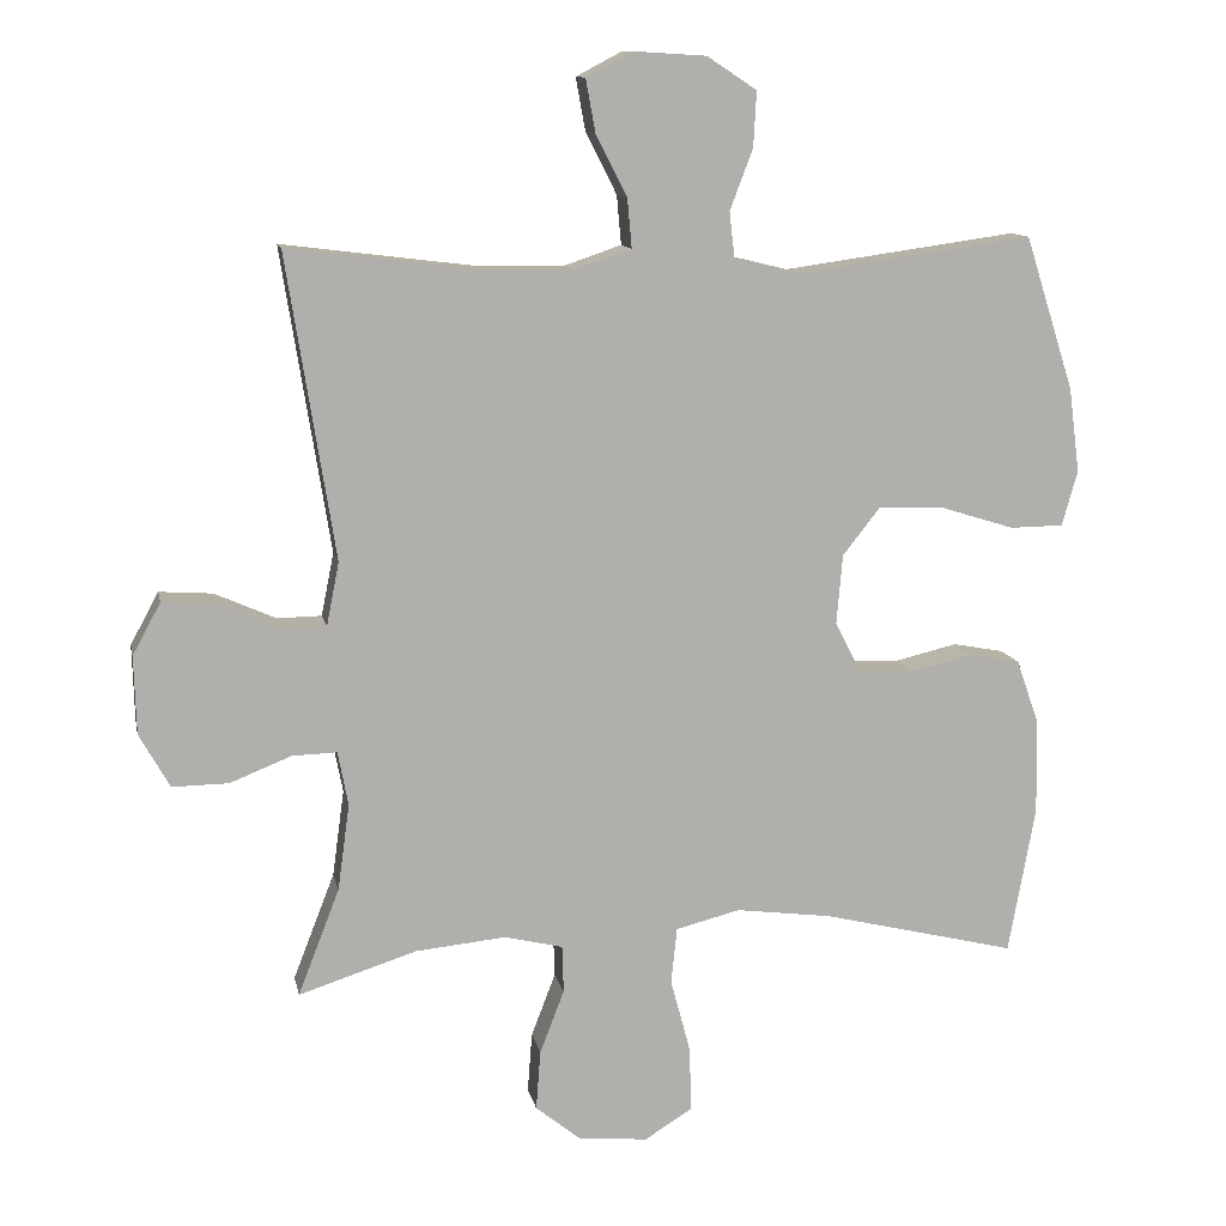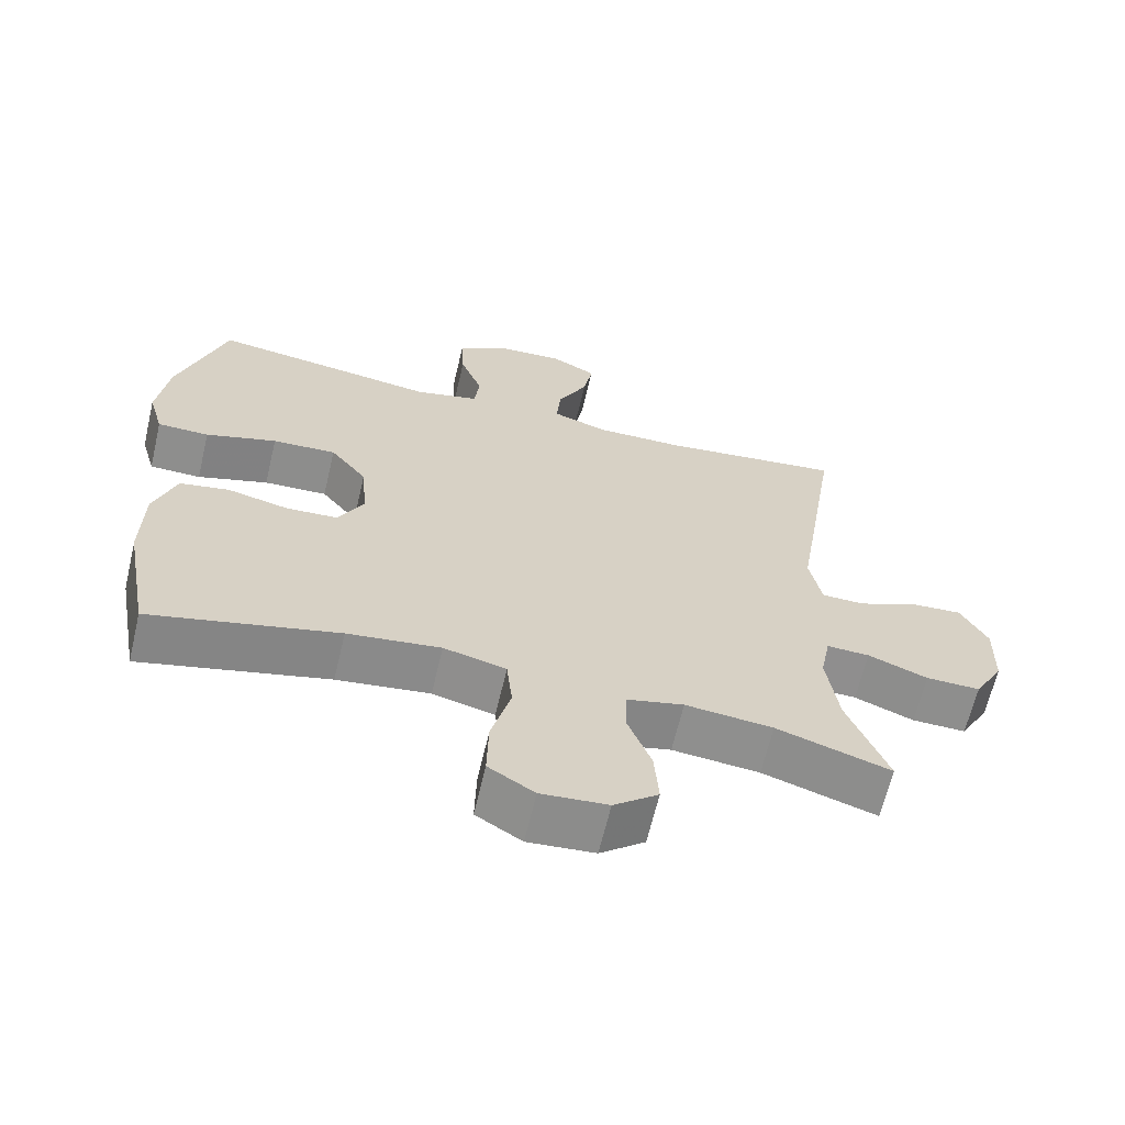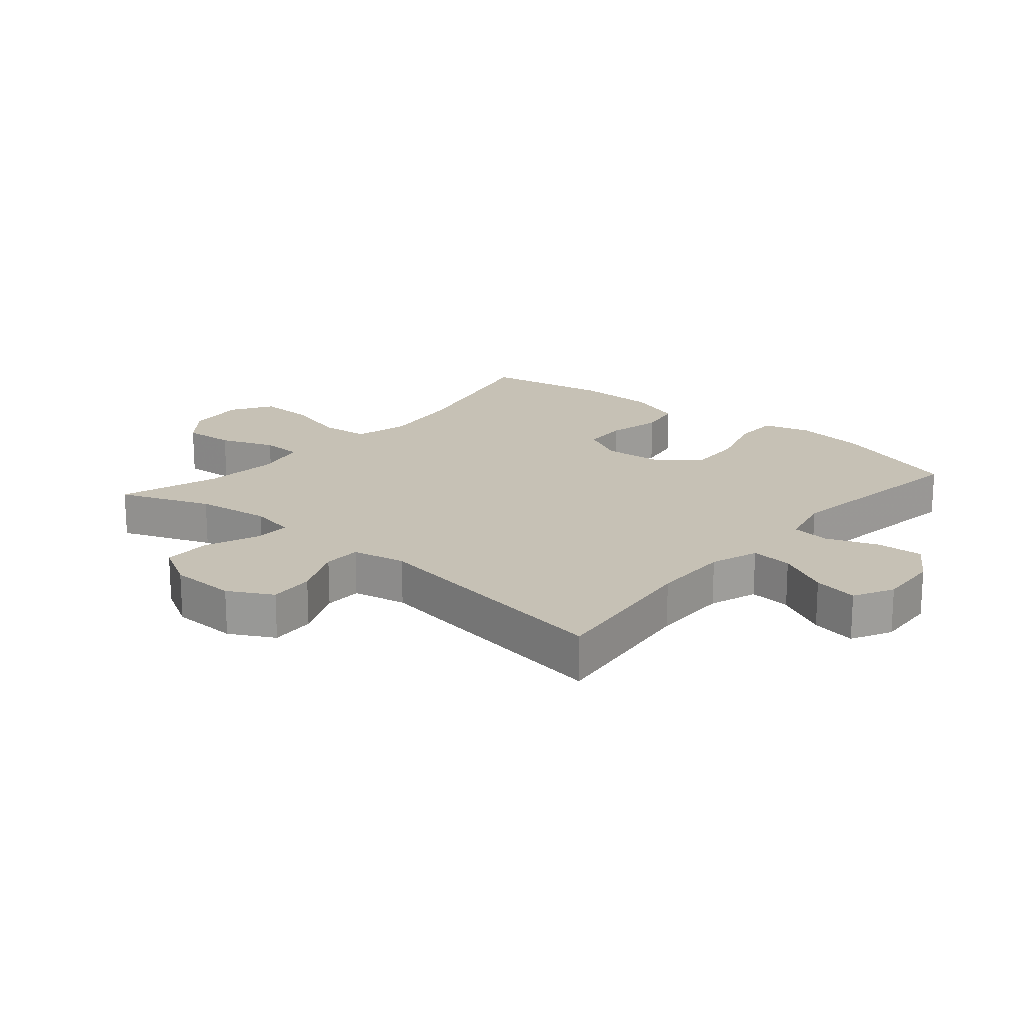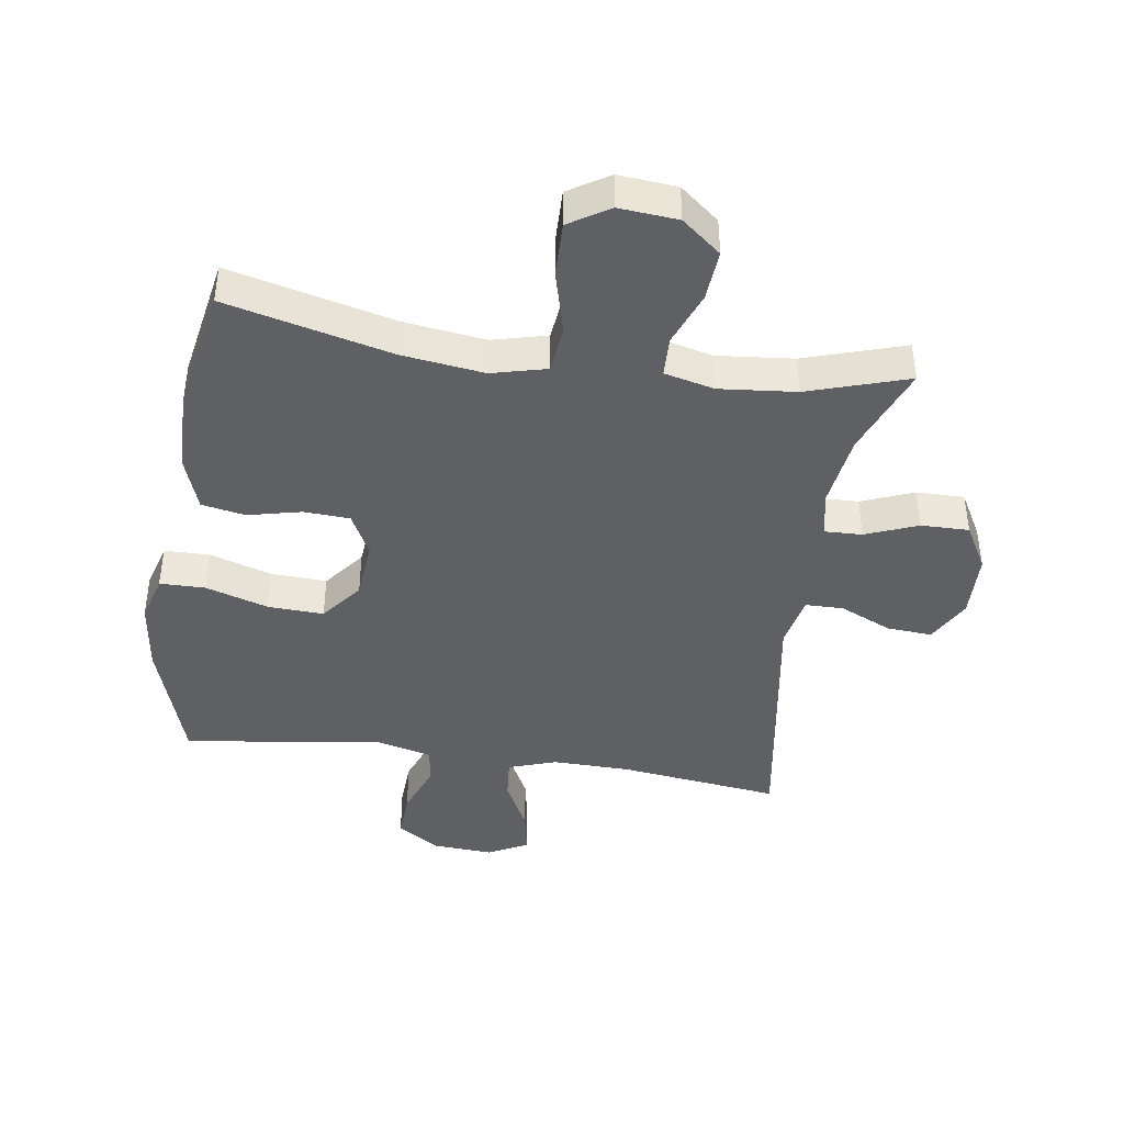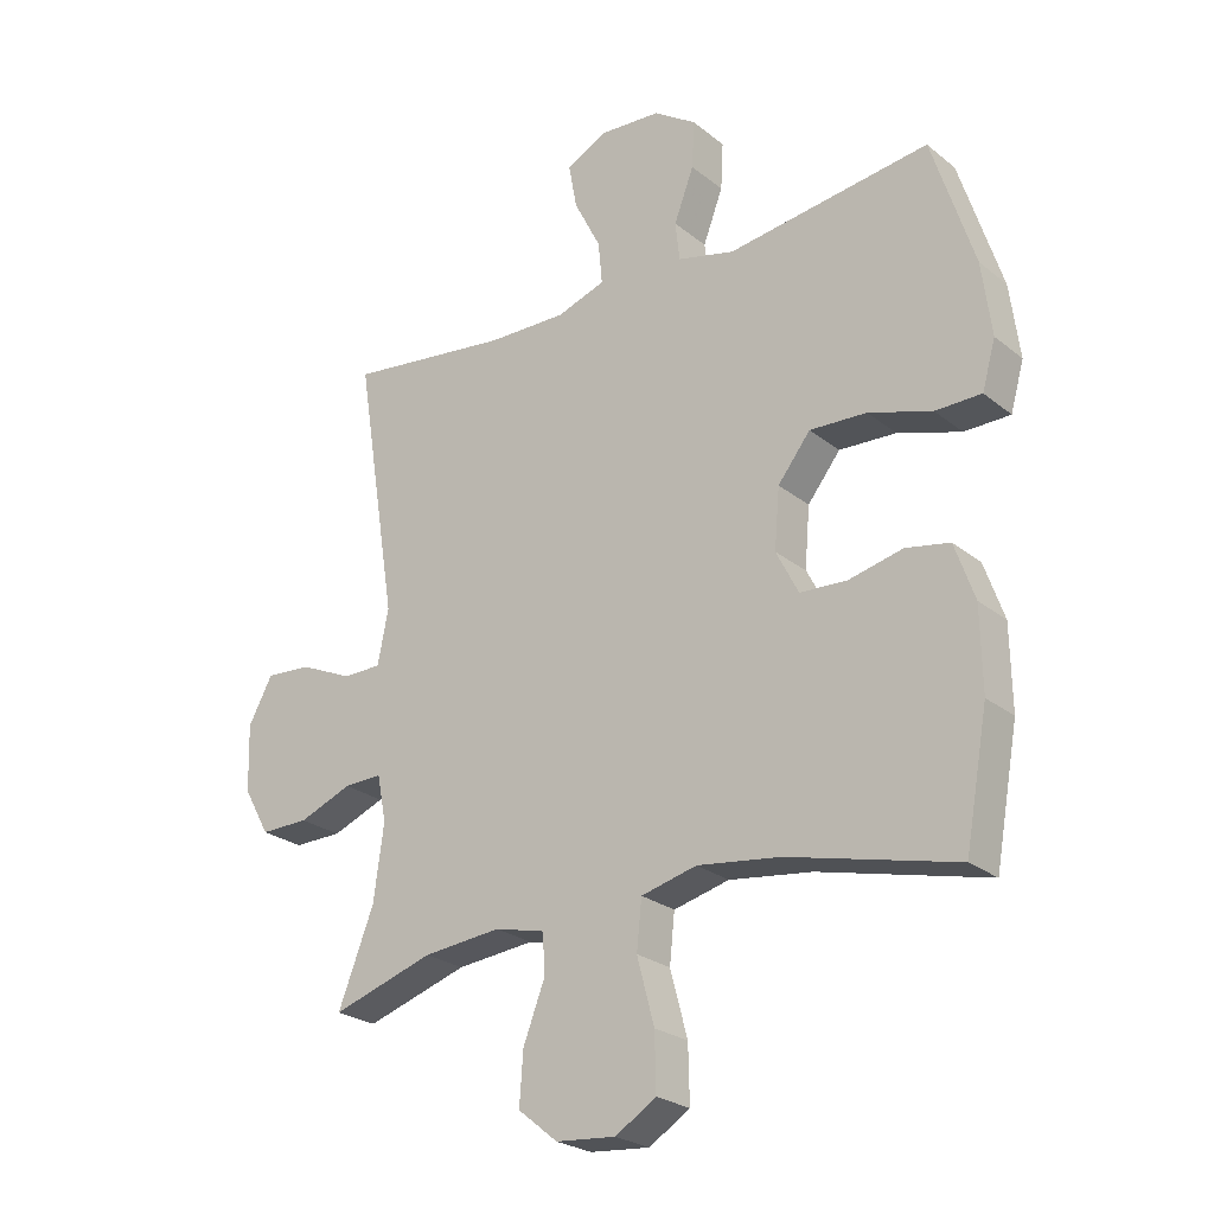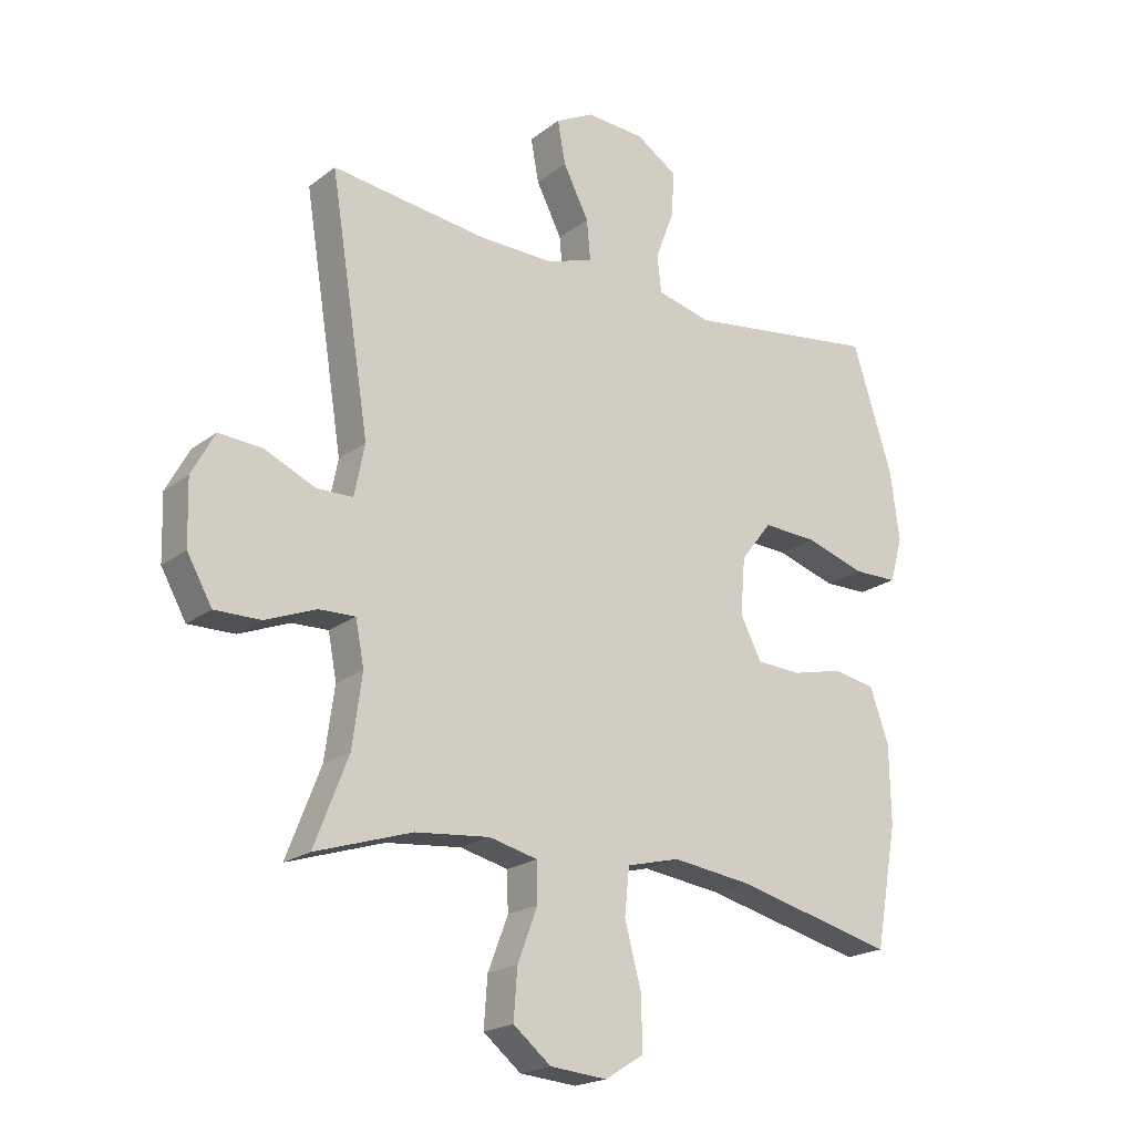
<metadata>
{"format":"obj","ext":"obj","renderer":"f3d","projection":"perspective","resolution":1024,"background":"white","views":[{"elev":11.7,"azim":-11.3,"up":"+Z"},{"elev":-64.8,"azim":166.7,"up":"+Z"},{"elev":18.8,"azim":-49.6,"up":"+Y"},{"elev":-42.2,"azim":171.5,"up":"+Y"},{"elev":-24.7,"azim":37.9,"up":"+Z"},{"elev":-20.4,"azim":-36.6,"up":"+Z"}]}
</metadata>
<code>
v -0.5 0.07 -0.5
v -0.444 0.07 -0.356
v -0.428 0.07 -0.239
v -0.442 0.07 -0.166
v -0.502 0.07 -0.168
v -0.585 0.07 -0.201
v -0.661 0.07 -0.202
v -0.702 0.07 -0.129
v -0.705 0.07 -0.024
v -0.667 0.07 0.046
v -0.595 0.07 0.041
v -0.512 0.07 0.004
v -0.452 0.07 0.005
v -0.435 0.07 0.09
v -0.5 0.07 0.5
v -0.244 0.07 0.468
v -0.12 0.07 0.466
v -0.044 0.07 0.492
v -0.05 0.07 0.558
v -0.092 0.07 0.641
v -0.105 0.07 0.712
v -0.042 0.07 0.745
v 0.055 0.07 0.739
v 0.122 0.07 0.695
v 0.118 0.07 0.621
v 0.087 0.07 0.539
v 0.094 0.07 0.478
v 0.183 0.07 0.456
v 0.5 0.07 0.5
v 0.566 0.07 0.294
v 0.581 0.07 0.179
v 0.56 0.07 0.105
v 0.488 0.07 0.104
v 0.389 0.07 0.135
v 0.3 0.07 0.139
v 0.249 0.07 0.074
v 0.241 0.07 -0.02
v 0.276 0.07 -0.088
v 0.349 0.07 -0.092
v 0.434 0.07 -0.072
v 0.503 0.07 -0.085
v 0.534 0.07 -0.173
v 0.536 0.07 -0.301
v 0.5 0.07 -0.5
v 0.238 0.07 -0.436
v 0.108 0.07 -0.419
v 0.021 0.07 -0.441
v 0.013 0.07 -0.517
v 0.04 0.07 -0.618
v 0.042 0.07 -0.705
v -0.022 0.07 -0.745
v -0.115 0.07 -0.737
v -0.177 0.07 -0.687
v -0.171 0.07 -0.606
v -0.138 0.07 -0.52
v -0.14 0.07 -0.456
v -0.219 0.07 -0.437
v -0.341 0.07 -0.449
v -0.5 0 -0.5
v -0.444 0 -0.356
v -0.428 0 -0.239
v -0.442 0 -0.166
v -0.502 0 -0.168
v -0.585 0 -0.201
v -0.661 0 -0.202
v -0.702 0 -0.129
v -0.705 0 -0.024
v -0.667 0 0.046
v -0.595 0 0.041
v -0.512 0 0.004
v -0.452 0 0.005
v -0.435 0 0.09
v -0.5 0 0.5
v -0.244 0 0.468
v -0.12 0 0.466
v -0.044 0 0.492
v -0.05 0 0.558
v -0.092 0 0.641
v -0.105 0 0.712
v -0.042 0 0.745
v 0.055 0 0.739
v 0.122 0 0.695
v 0.118 0 0.621
v 0.087 0 0.539
v 0.094 0 0.478
v 0.183 0 0.456
v 0.5 0 0.5
v 0.566 0 0.294
v 0.581 0 0.179
v 0.56 0 0.105
v 0.488 0 0.104
v 0.389 0 0.135
v 0.3 0 0.139
v 0.249 0 0.074
v 0.241 0 -0.02
v 0.276 0 -0.088
v 0.349 0 -0.092
v 0.434 0 -0.072
v 0.503 0 -0.085
v 0.534 0 -0.173
v 0.536 0 -0.301
v 0.5 0 -0.5
v 0.238 0 -0.436
v 0.108 0 -0.419
v 0.021 0 -0.441
v 0.013 0 -0.517
v 0.04 0 -0.618
v 0.042 0 -0.705
v -0.022 0 -0.745
v -0.115 0 -0.737
v -0.177 0 -0.687
v -0.171 0 -0.606
v -0.138 0 -0.52
v -0.14 0 -0.456
v -0.219 0 -0.437
v -0.341 0 -0.449
f 52 53 54 55
f 52 55 56
f 51 52 56
f 48 49 50 51
f 47 48 51 56
f 46 47 56 57
f 42 43 44 45
f 42 45 46
f 39 40 41 42
f 38 39 42 46
f 37 38 46 57
f 31 32 33 34
f 31 34 35
f 28 29 30 31
f 27 28 31 35
f 23 24 25 26
f 23 26 27
f 22 23 27
f 19 20 21 22
f 18 19 22 27
f 17 18 27 35
f 14 15 16
f 13 14 16 17
f 9 10 11 12
f 9 12 13
f 8 9 13
f 5 6 7 8
f 4 5 8 13
f 3 4 13 17
f 58 1 2
f 36 37 57 58
f 17 35 36 58
f 2 3 17 58
f 113 112 111 110
f 114 113 110
f 114 110 109
f 109 108 107 106
f 114 109 106 105
f 115 114 105 104
f 103 102 101 100
f 104 103 100
f 100 99 98 97
f 104 100 97 96
f 115 104 96 95
f 92 91 90 89
f 93 92 89
f 89 88 87 86
f 93 89 86 85
f 84 83 82 81
f 85 84 81
f 85 81 80
f 80 79 78 77
f 85 80 77 76
f 93 85 76 75
f 74 73 72
f 75 74 72 71
f 70 69 68 67
f 71 70 67
f 71 67 66
f 66 65 64 63
f 71 66 63 62
f 75 71 62 61
f 60 59 116
f 116 115 95 94
f 116 94 93 75
f 116 75 61 60
f 1 59 60 2
f 2 60 61 3
f 3 61 62 4
f 4 62 63 5
f 5 63 64 6
f 6 64 65 7
f 7 65 66 8
f 8 66 67 9
f 9 67 68 10
f 10 68 69 11
f 11 69 70 12
f 12 70 71 13
f 13 71 72 14
f 14 72 73 15
f 15 73 74 16
f 16 74 75 17
f 17 75 76 18
f 18 76 77 19
f 19 77 78 20
f 20 78 79 21
f 21 79 80 22
f 22 80 81 23
f 23 81 82 24
f 24 82 83 25
f 25 83 84 26
f 26 84 85 27
f 27 85 86 28
f 28 86 87 29
f 29 87 88 30
f 30 88 89 31
f 31 89 90 32
f 32 90 91 33
f 33 91 92 34
f 34 92 93 35
f 35 93 94 36
f 36 94 95 37
f 37 95 96 38
f 38 96 97 39
f 39 97 98 40
f 40 98 99 41
f 41 99 100 42
f 42 100 101 43
f 43 101 102 44
f 44 102 103 45
f 45 103 104 46
f 46 104 105 47
f 47 105 106 48
f 48 106 107 49
f 49 107 108 50
f 50 108 109 51
f 51 109 110 52
f 52 110 111 53
f 53 111 112 54
f 54 112 113 55
f 55 113 114 56
f 56 114 115 57
f 57 115 116 58
f 58 116 59 1

</code>
